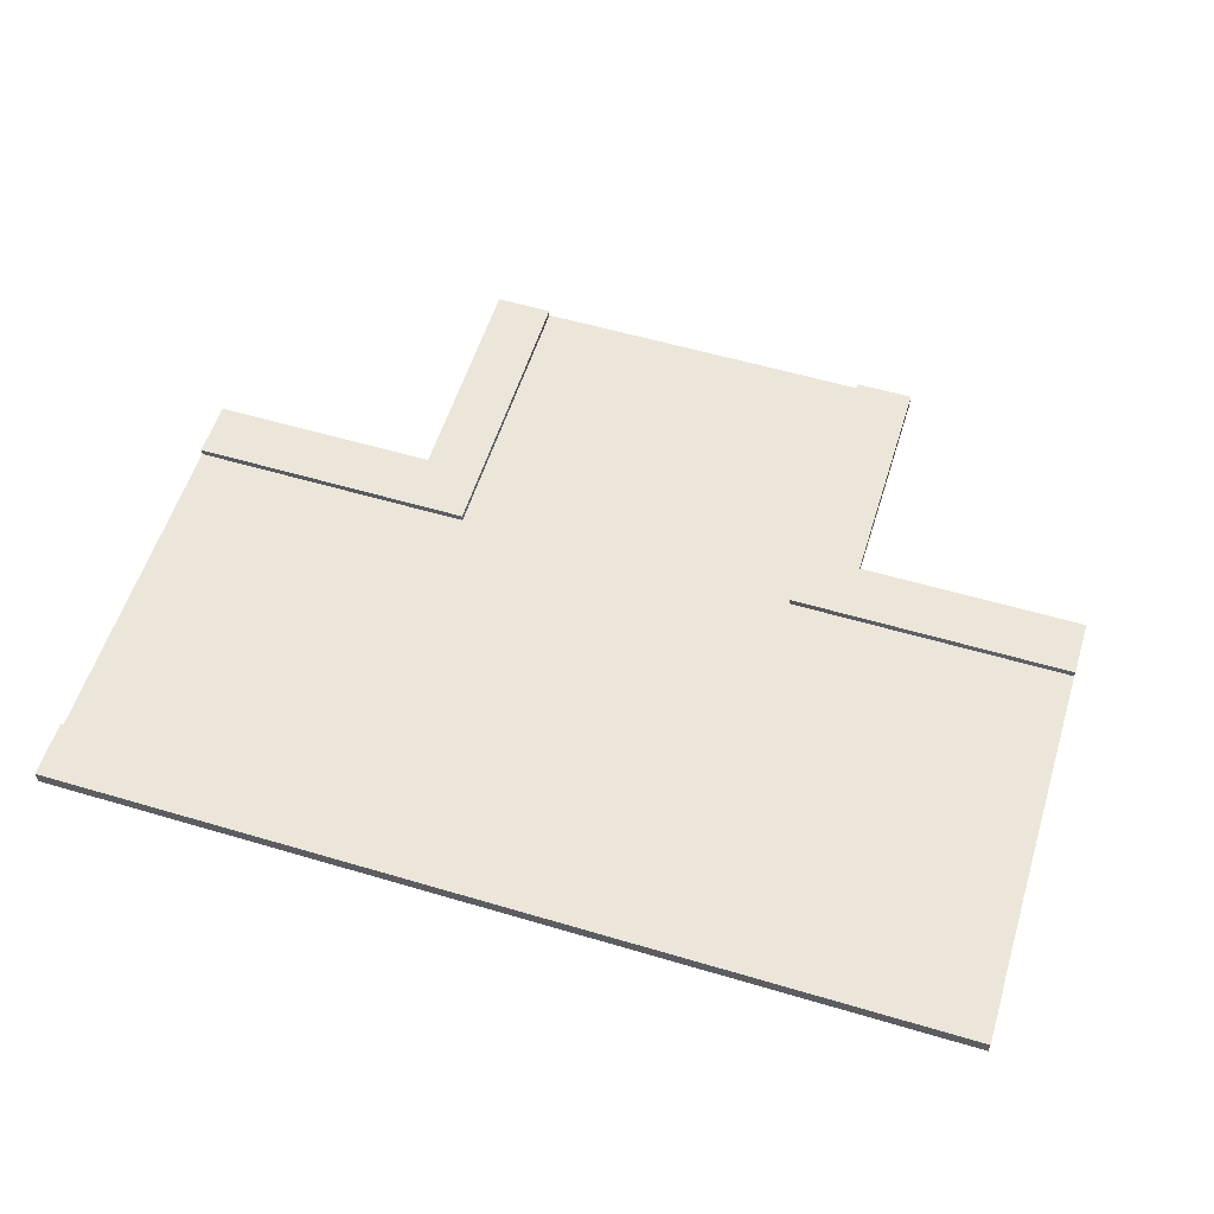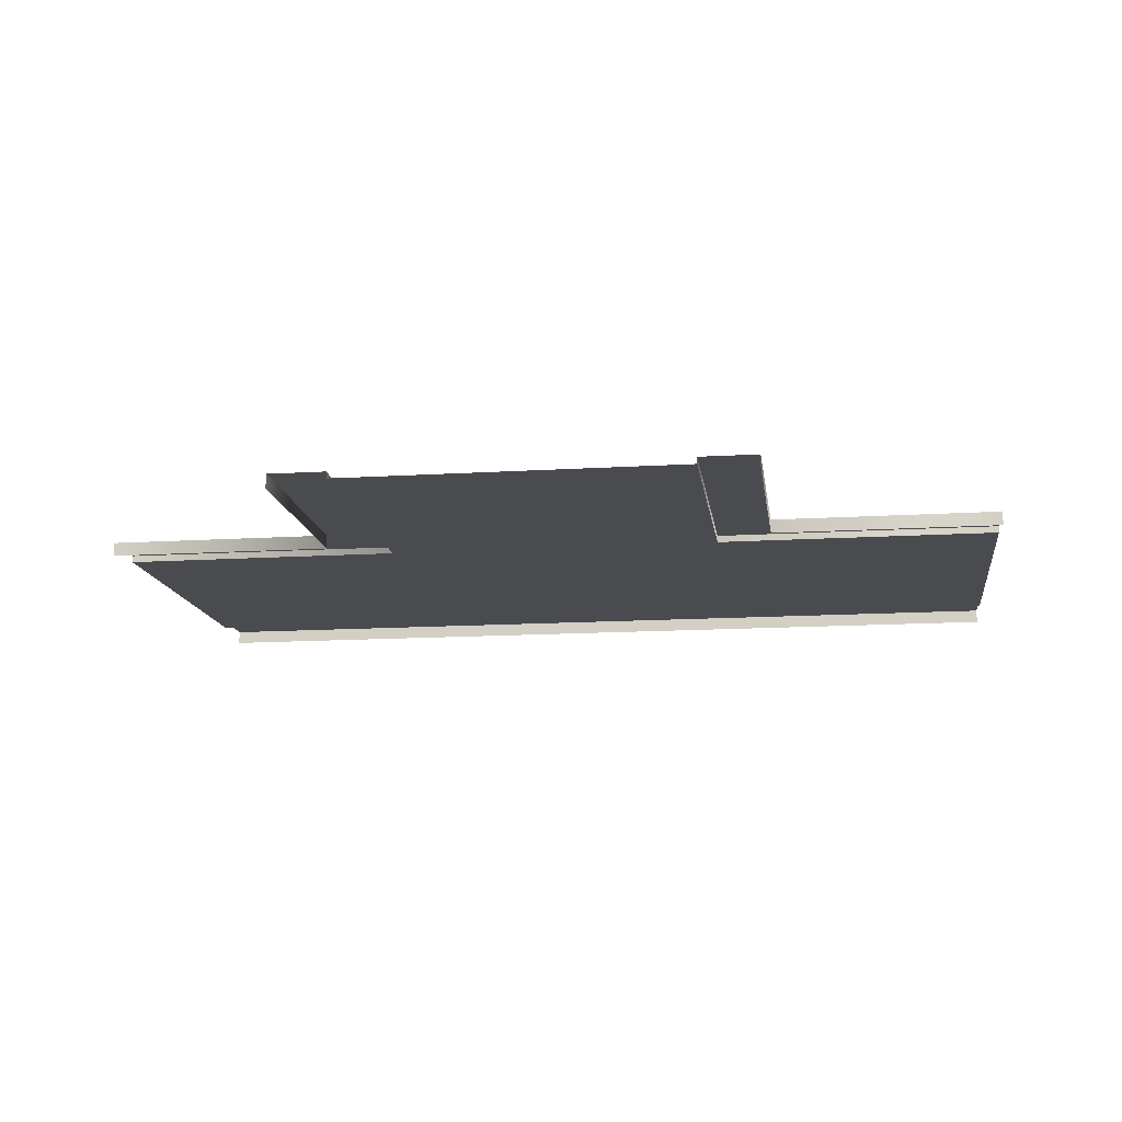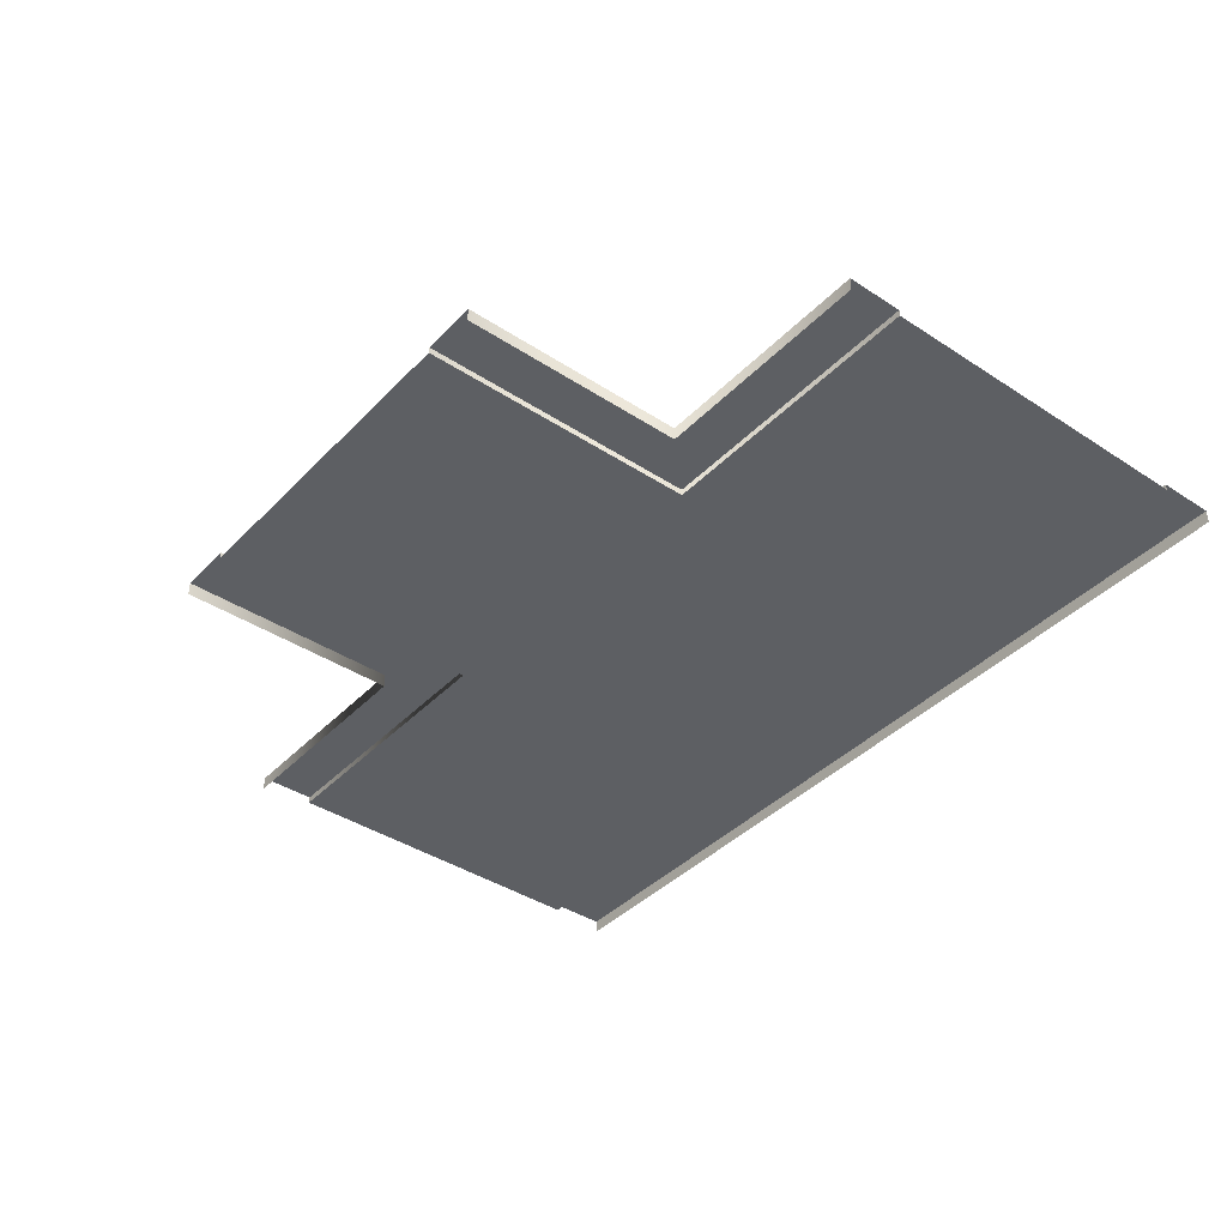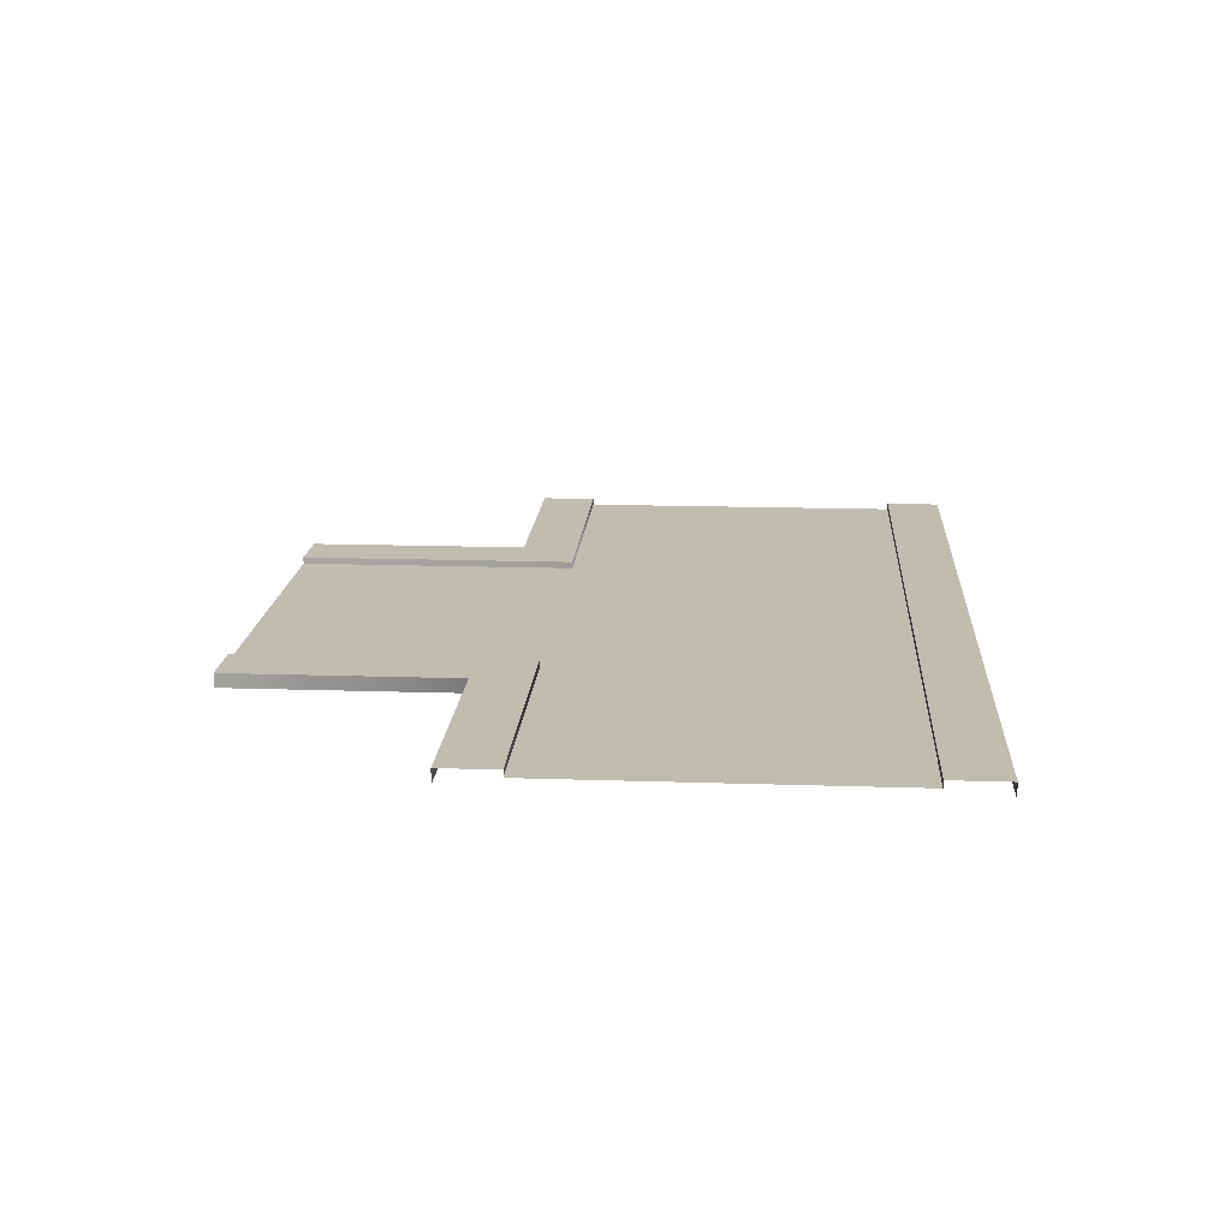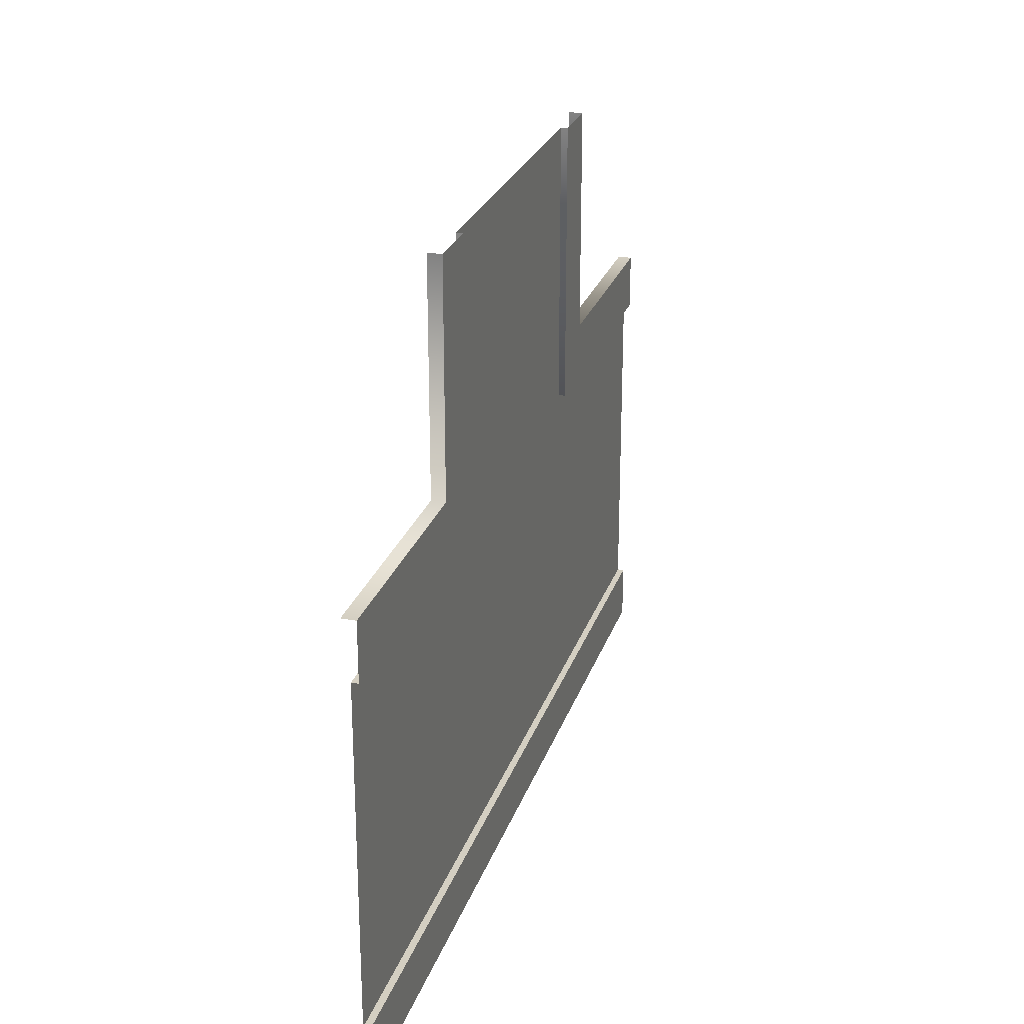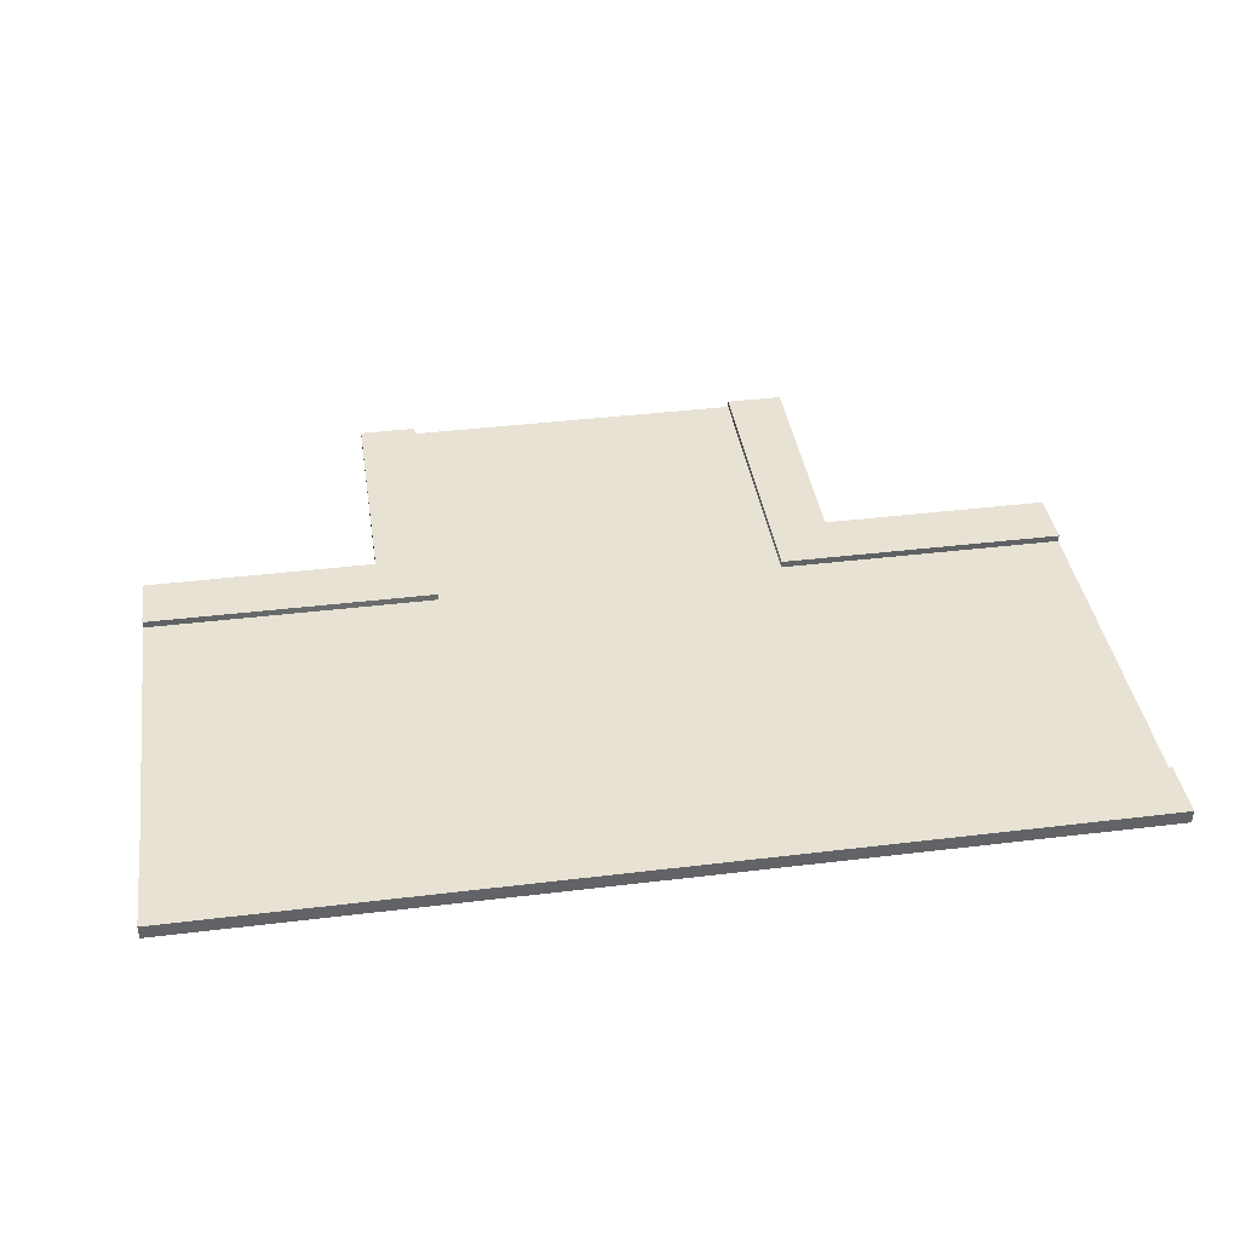
<metadata>
{"format":"obj","ext":"obj","renderer":"f3d","projection":"perspective","resolution":1024,"background":"white","views":[{"elev":56.7,"azim":-162.8,"up":"+Y"},{"elev":-13.9,"azim":7.9,"up":"+Y"},{"elev":-40.1,"azim":51.1,"up":"+Y"},{"elev":16.4,"azim":93.9,"up":"+Y"},{"elev":25.4,"azim":106.4,"up":"+Z"},{"elev":39.7,"azim":171.4,"up":"+Y"}]}
</metadata>
<code>
v -2 0.2498 -14
v 8 0.2498 -22
v 8 0.2498 -14
v -2 0.2498 -22
v -2 0.2498 -10
v 8 0.2498 -14
v 8 0.2498 -10
v -2 0.2498 -14
v -6 0.2498 0.0002851
v -14 0.2498 -10
v -6 0.2498 -10
v -14 0.2498 5.477e-05
v -2 0.2498 5.306e-05
v -6 0.2498 -10
v -2 0.2498 -10
v -6 0.2498 0.0002851
v -14 0.2498 -14
v -24 0.2498 -22
v -14 0.2498 -22
v -24 0.2498 -14
v -14 0.2498 -10
v -24 0.2498 -14
v -14 0.2498 -14
v -24 0.2498 -10
v -14 0.2498 -14
v -6 0.2498 -10
v -14 0.2498 -10
v -6 0.2498 -14
v -2 0.2498 -22
v -6 0.2498 -14
v -6 0.2498 -22
v -2 0.2498 -14
v -14 0.2498 -22
v -6 0.2498 -14
v -14 0.2498 -14
v -6 0.2498 -22
v -2 0.2498 -14
v -6 0.2498 -10
v -6 0.2498 -14
v -2 0.2498 -10
v -14 0.4856 -10
v -24 0.4856 -8
v -24 0.4856 -10
v -16 0.4856 -8
v -14 0.2498 -10
v -24 0.4856 -10
v -24 0.2498 -10
v -14 0.4856 -10
v -16 0.4856 -8
v -24 -4.023e-05 -8
v -24 0.4856 -8
v -16 -3.883e-05 -8
v -14 0.4856 -0.0001798
v -16 0.4856 -8
v -14 0.4856 -10
v -16 0.4856 -0.0001811
v -14 0.2498 5.477e-05
v -14 0.4856 -10
v -14 0.2498 -10
v -14 0.4856 -0.0001798
v -16 0.4856 -0.0001811
v -16 -3.883e-05 -8
v -16 0.4856 -8
v -16 -3.883e-05 -0.0001811
v -2 0.4856 -10
v -2.297e-05 0.4856 -0.0001736
v -2 0.4856 -0.0001739
v -1.776e-05 0.4856 -8
v -2 0.2498 -10
v -2 0.4856 -0.0001739
v -2 0.2498 5.306e-05
v -2 0.4856 -10
v -1.776e-05 0.4856 -8
v -2.289e-05 -3.603e-05 -0.0001736
v -2.297e-05 0.4856 -0.0001736
v -1.767e-05 -3.603e-05 -8
v 8 0.4856 -10
v -1.776e-05 0.4856 -8
v -2 0.4856 -10
v 8 0.4856 -8
v 8 0.2498 -10
v -2 0.4856 -10
v -2 0.2498 -10
v 8 0.4856 -10
v 8 0.4856 -8
v -1.767e-05 -3.603e-05 -8
v -1.776e-05 0.4856 -8
v 8 -3.463e-05 -8
v -2 0.4856 -22
v 8 0.4856 -24
v 8 0.4856 -22
v -2 0.4856 -24
v -6 0.4856 -22
v -6 0.4856 -24
v -14 0.4856 -22
v -14 0.4856 -24
v -24 0.4856 -22
v -24 0.4856 -24
v -2 0.2498 -22
v 8 0.4856 -22
v 8 0.2498 -22
v -2 0.4856 -22
v -6 0.2498 -22
v -6 0.4856 -22
v -14 0.2498 -22
v -14 0.4856 -22
v -24 0.2498 -22
v -24 0.4856 -22
v -2 0.4856 -24
v 8 -3.451e-05 -24
v 8 0.4856 -24
v -2 -3.626e-05 -24
v -6 0.4856 -24
v -6 -3.696e-05 -24
v -14 0.4856 -24
v -14 -3.836e-05 -24
v -24 0.4856 -24
v -24 -4.011e-05 -24
g Three_Lane_05
f 3 2 1
f 4 1 2
f 7 6 5
f 8 5 6
f 11 10 9
f 12 9 10
f 15 14 13
f 16 13 14
f 19 18 17
f 20 17 18
f 23 22 21
f 24 21 22
f 27 26 25
f 28 25 26
f 31 30 29
f 32 29 30
f 35 34 33
f 36 33 34
f 39 38 37
f 40 37 38
f 43 42 41
f 44 41 42
f 47 46 45
f 48 45 46
f 51 50 49
f 52 49 50
f 55 54 53
f 56 53 54
f 59 58 57
f 60 57 58
f 63 62 61
f 64 61 62
f 67 66 65
f 68 65 66
f 71 70 69
f 72 69 70
f 75 74 73
f 76 73 74
f 79 78 77
f 80 77 78
f 83 82 81
f 84 81 82
f 87 86 85
f 88 85 86
f 91 90 89
f 92 89 90
f 89 92 93
f 94 93 92
f 93 94 95
f 96 95 94
f 95 96 97
f 98 97 96
f 101 100 99
f 102 99 100
f 99 102 103
f 104 103 102
f 103 104 105
f 106 105 104
f 105 106 107
f 108 107 106
f 111 110 109
f 112 109 110
f 109 112 113
f 114 113 112
f 113 114 115
f 116 115 114
f 115 116 117
f 118 117 116

</code>
